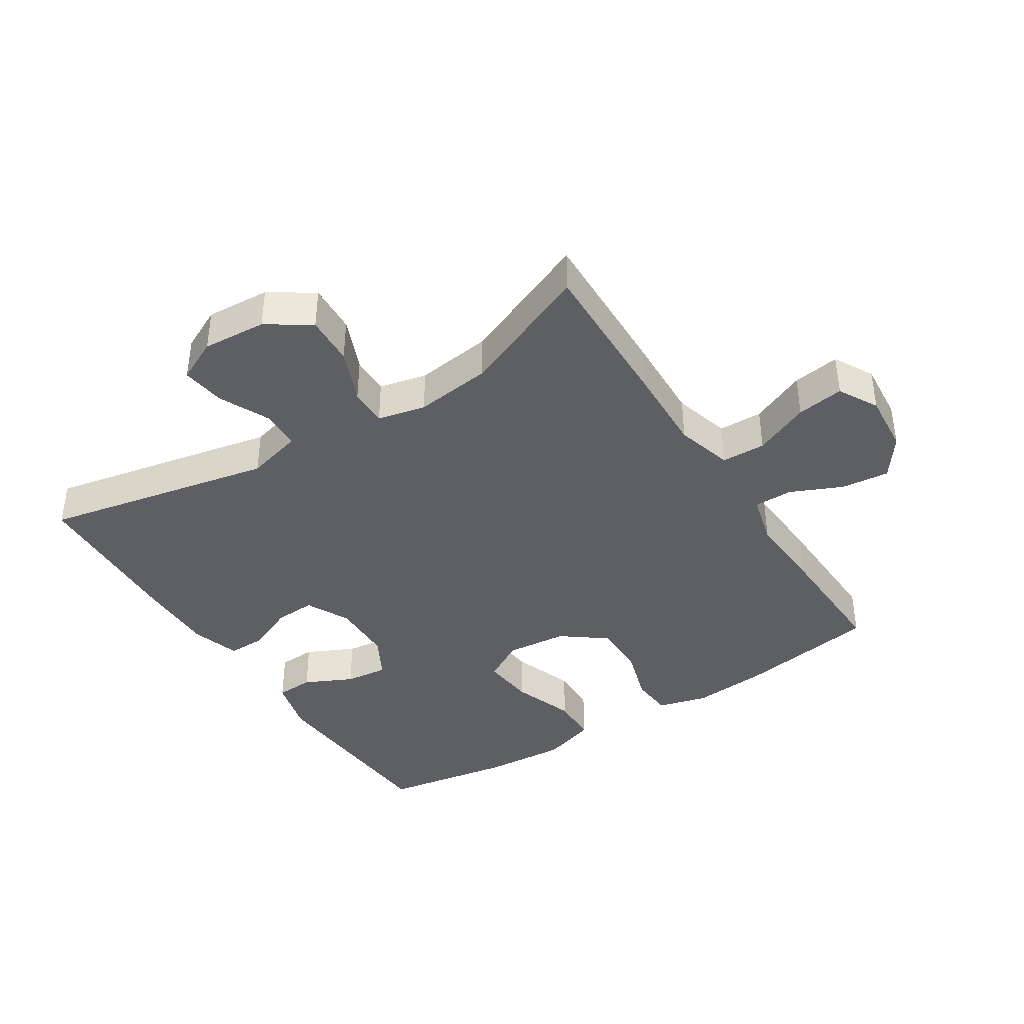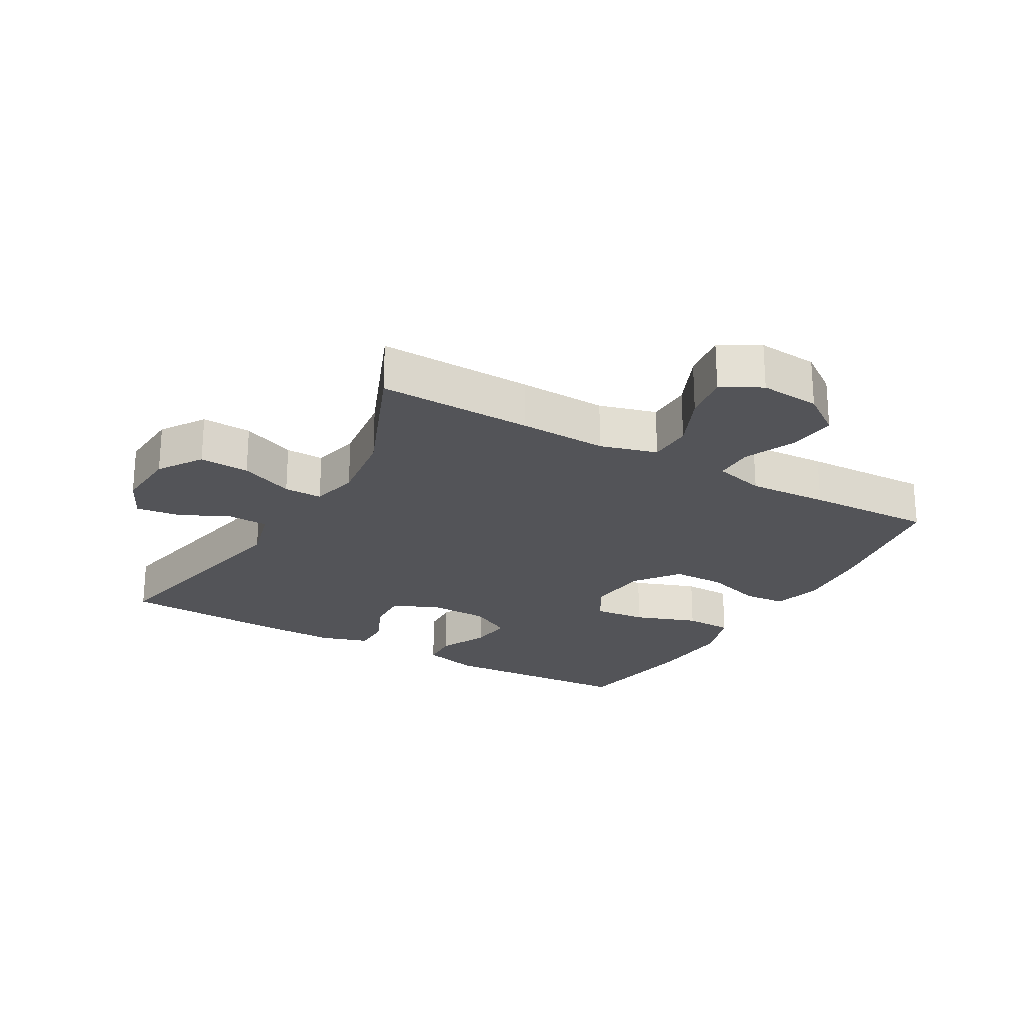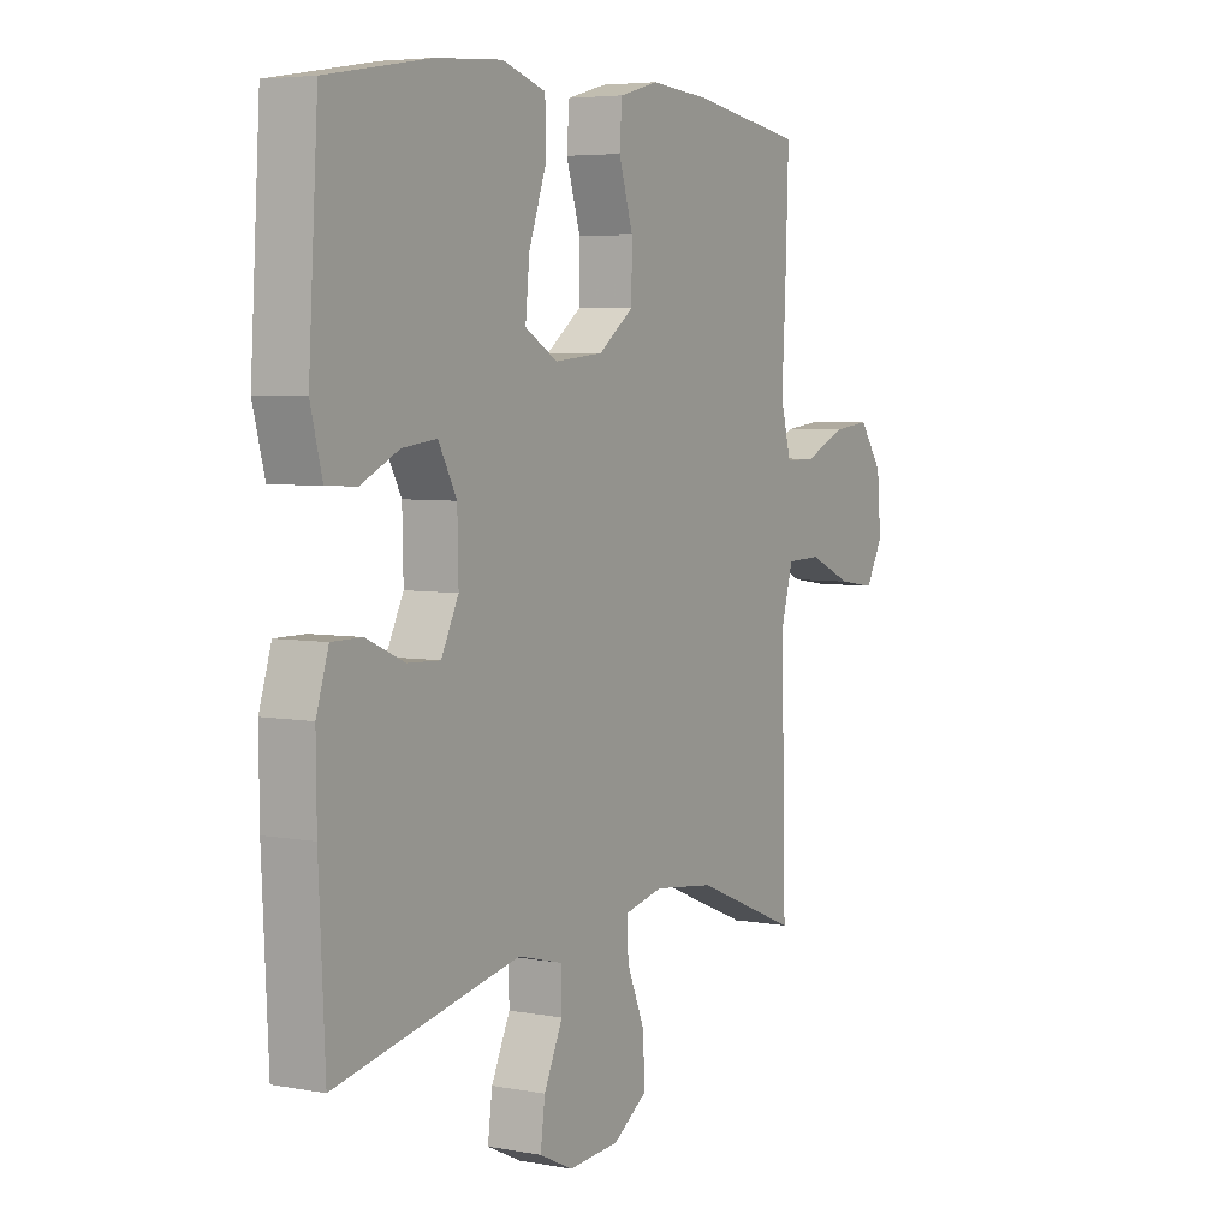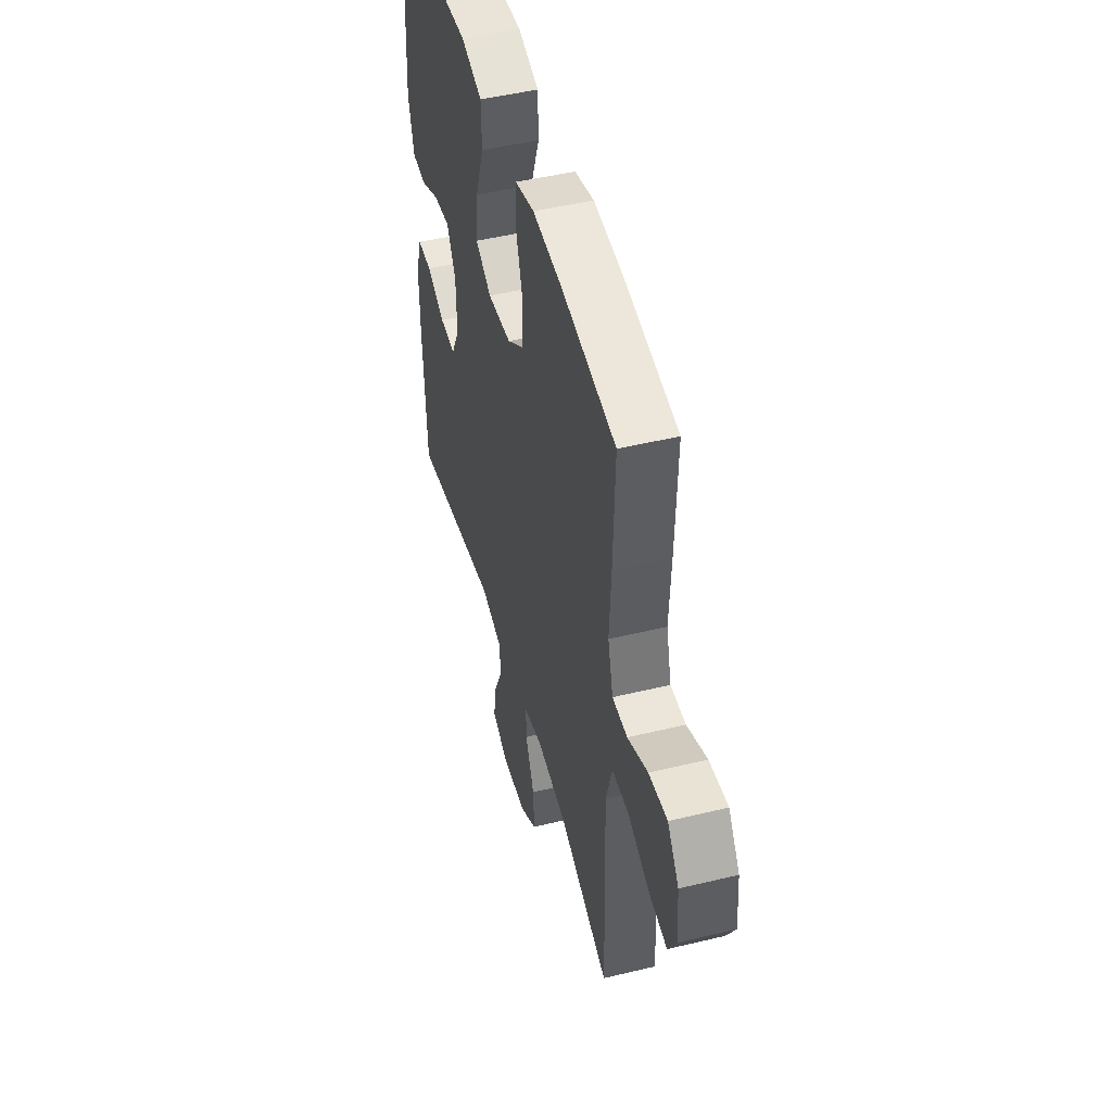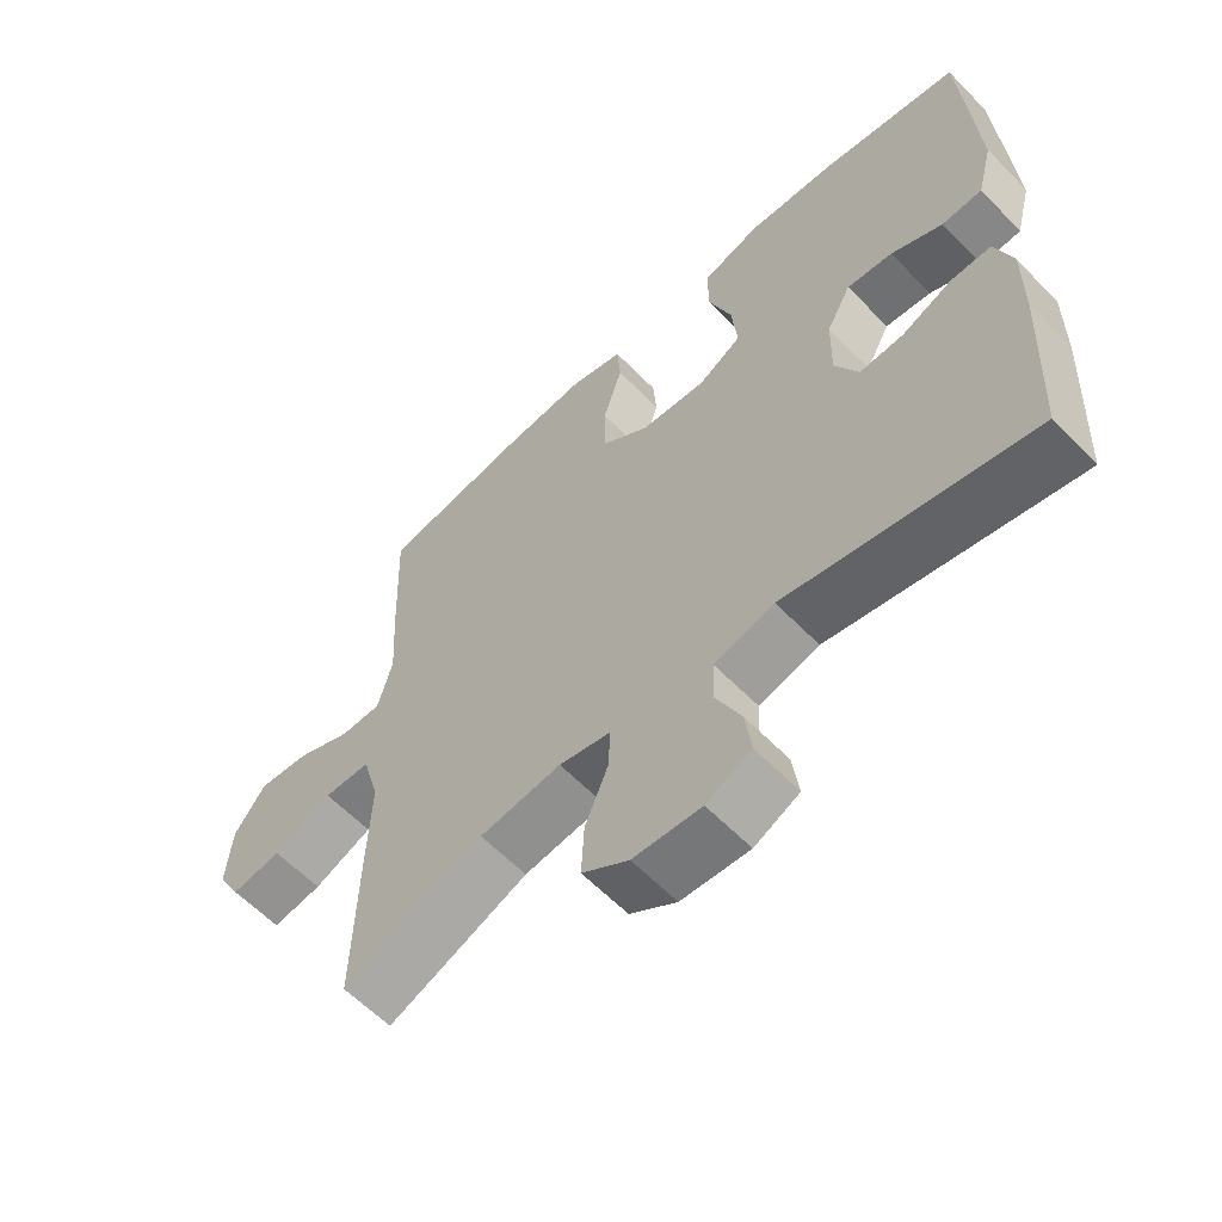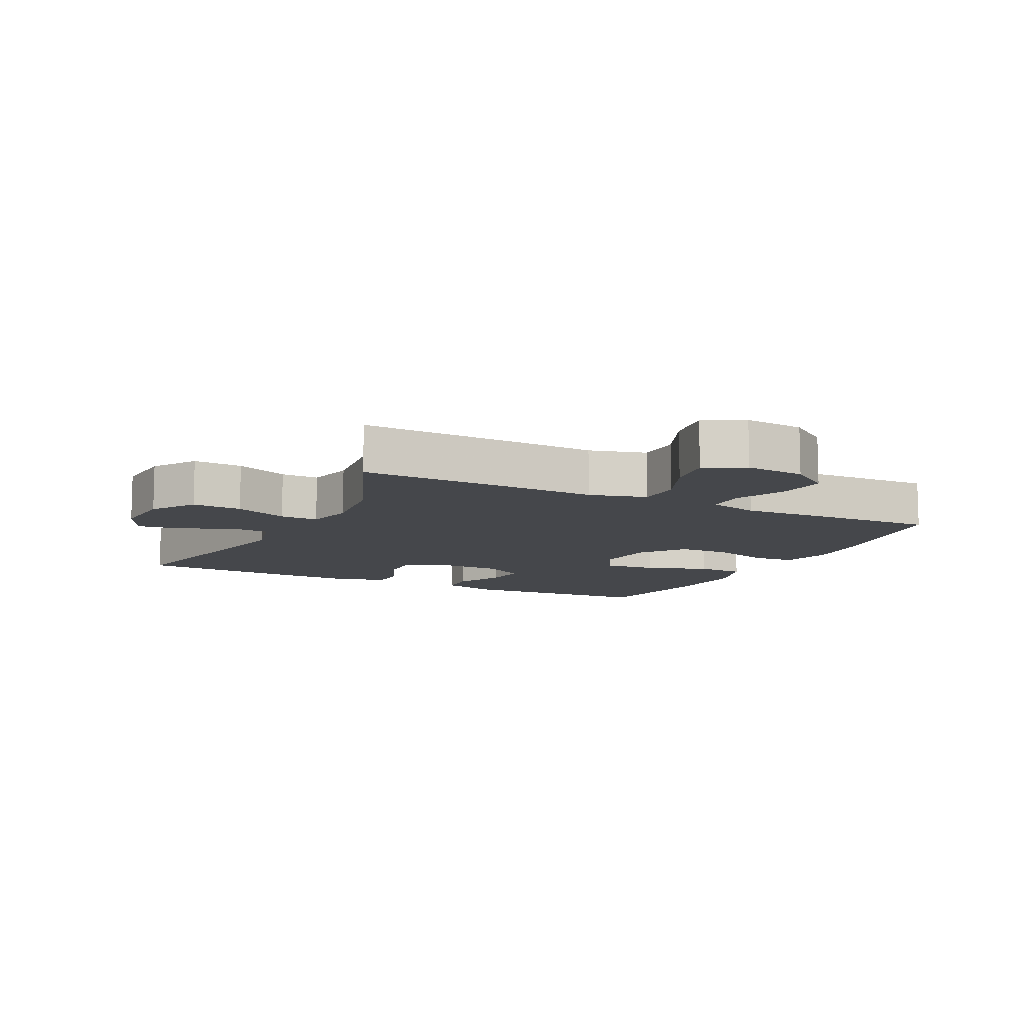
<metadata>
{"format":"obj","ext":"obj","renderer":"f3d","projection":"perspective","resolution":1024,"background":"white","views":[{"elev":-40.1,"azim":-147.4,"up":"+Y"},{"elev":-23.5,"azim":-119.7,"up":"+Y"},{"elev":5.1,"azim":120.3,"up":"+Z"},{"elev":47.9,"azim":-105.2,"up":"+Z"},{"elev":-60.2,"azim":43.8,"up":"+Z"},{"elev":-10.2,"azim":-116.6,"up":"+Y"}]}
</metadata>
<code>
v 0.5 0.07 -0.5
v 0.14 0.07 -0.426
v 0.052 0.07 -0.449
v 0.05 0.07 -0.512
v 0.087 0.07 -0.591
v 0.096 0.07 -0.659
v 0.03 0.07 -0.691
v -0.07 0.07 -0.684
v -0.138 0.07 -0.639
v -0.134 0.07 -0.561
v -0.099 0.07 -0.477
v -0.098 0.07 -0.417
v -0.173 0.07 -0.4
v -0.293 0.07 -0.415
v -0.5 0.07 -0.5
v -0.494 0.07 -0.258
v -0.489 0.07 -0.121
v -0.514 0.07 -0.032
v -0.583 0.07 -0.03
v -0.67 0.07 -0.068
v -0.744 0.07 -0.079
v -0.778 0.07 -0.017
v -0.77 0.07 0.077
v -0.724 0.07 0.141
v -0.649 0.07 0.133
v -0.568 0.07 0.097
v -0.507 0.07 0.097
v -0.486 0.07 0.177
v -0.493 0.07 0.302
v -0.5 0.07 0.5
v -0.281 0.07 0.535
v -0.162 0.07 0.545
v -0.084 0.07 0.524
v -0.079 0.07 0.458
v -0.107 0.07 0.368
v -0.106 0.07 0.285
v -0.037 0.07 0.233
v 0.059 0.07 0.224
v 0.123 0.07 0.261
v 0.115 0.07 0.343
v 0.08 0.07 0.441
v 0.082 0.07 0.516
v 0.167 0.07 0.543
v 0.298 0.07 0.534
v 0.5 0.07 0.5
v 0.519 0.07 0.192
v 0.496 0.07 0.104
v 0.437 0.07 0.101
v 0.362 0.07 0.137
v 0.295 0.07 0.145
v 0.259 0.07 0.079
v 0.257 0.07 -0.018
v 0.291 0.07 -0.086
v 0.355 0.07 -0.083
v 0.43 0.07 -0.05
v 0.489 0.07 -0.05
v 0.513 0.07 -0.126
v 0.512 0.07 -0.245
v 0.5 0 -0.5
v 0.14 0 -0.426
v 0.052 0 -0.449
v 0.05 0 -0.512
v 0.087 0 -0.591
v 0.096 0 -0.659
v 0.03 0 -0.691
v -0.07 0 -0.684
v -0.138 0 -0.639
v -0.134 0 -0.561
v -0.099 0 -0.477
v -0.098 0 -0.417
v -0.173 0 -0.4
v -0.293 0 -0.415
v -0.5 0 -0.5
v -0.494 0 -0.258
v -0.489 0 -0.121
v -0.514 0 -0.032
v -0.583 0 -0.03
v -0.67 0 -0.068
v -0.744 0 -0.079
v -0.778 0 -0.017
v -0.77 0 0.077
v -0.724 0 0.141
v -0.649 0 0.133
v -0.568 0 0.097
v -0.507 0 0.097
v -0.486 0 0.177
v -0.493 0 0.302
v -0.5 0 0.5
v -0.281 0 0.535
v -0.162 0 0.545
v -0.084 0 0.524
v -0.079 0 0.458
v -0.107 0 0.368
v -0.106 0 0.285
v -0.037 0 0.233
v 0.059 0 0.224
v 0.123 0 0.261
v 0.115 0 0.343
v 0.08 0 0.441
v 0.082 0 0.516
v 0.167 0 0.543
v 0.298 0 0.534
v 0.5 0 0.5
v 0.519 0 0.192
v 0.496 0 0.104
v 0.437 0 0.101
v 0.362 0 0.137
v 0.295 0 0.145
v 0.259 0 0.079
v 0.257 0 -0.018
v 0.291 0 -0.086
v 0.355 0 -0.083
v 0.43 0 -0.05
v 0.489 0 -0.05
v 0.513 0 -0.126
v 0.512 0 -0.245
f 58 1 2
f 57 58 2
f 56 57 2
f 55 56 2
f 54 55 2
f 53 54 2 3
f 52 53 3
f 51 52 3
f 47 48 49
f 46 47 49
f 45 46 49
f 44 45 49
f 43 44 49
f 42 43 49
f 41 42 49
f 40 41 49
f 39 40 49 50
f 38 39 50 51
f 33 34 35
f 32 33 35
f 31 32 35
f 30 31 35
f 29 30 35
f 28 29 35
f 27 28 35 36
f 24 25 26
f 23 24 26
f 22 23 26
f 21 22 26
f 20 21 26
f 19 20 26
f 18 19 26 27
f 27 36 37
f 18 27 37
f 17 18 37
f 37 38 51
f 17 37 51
f 16 17 51
f 15 16 51
f 14 15 51
f 9 10 11
f 8 9 11
f 7 8 11
f 6 7 11
f 5 6 11
f 4 5 11
f 3 4 11 12
f 13 14 51
f 3 12 13 51
f 60 59 116
f 60 116 115
f 60 115 114
f 60 114 113
f 60 113 112
f 61 60 112 111
f 61 111 110
f 61 110 109
f 107 106 105
f 107 105 104
f 107 104 103
f 107 103 102
f 107 102 101
f 107 101 100
f 107 100 99
f 107 99 98
f 108 107 98 97
f 109 108 97 96
f 93 92 91
f 93 91 90
f 93 90 89
f 93 89 88
f 93 88 87
f 93 87 86
f 94 93 86 85
f 84 83 82
f 84 82 81
f 84 81 80
f 84 80 79
f 84 79 78
f 84 78 77
f 85 84 77 76
f 95 94 85
f 95 85 76
f 95 76 75
f 109 96 95
f 109 95 75
f 109 75 74
f 109 74 73
f 109 73 72
f 69 68 67
f 69 67 66
f 69 66 65
f 69 65 64
f 69 64 63
f 69 63 62
f 70 69 62 61
f 109 72 71
f 109 71 70 61
f 1 59 60 2
f 2 60 61 3
f 3 61 62 4
f 4 62 63 5
f 5 63 64 6
f 6 64 65 7
f 7 65 66 8
f 8 66 67 9
f 9 67 68 10
f 10 68 69 11
f 11 69 70 12
f 12 70 71 13
f 13 71 72 14
f 14 72 73 15
f 15 73 74 16
f 16 74 75 17
f 17 75 76 18
f 18 76 77 19
f 19 77 78 20
f 20 78 79 21
f 21 79 80 22
f 22 80 81 23
f 23 81 82 24
f 24 82 83 25
f 25 83 84 26
f 26 84 85 27
f 27 85 86 28
f 28 86 87 29
f 29 87 88 30
f 30 88 89 31
f 31 89 90 32
f 32 90 91 33
f 33 91 92 34
f 34 92 93 35
f 35 93 94 36
f 36 94 95 37
f 37 95 96 38
f 38 96 97 39
f 39 97 98 40
f 40 98 99 41
f 41 99 100 42
f 42 100 101 43
f 43 101 102 44
f 44 102 103 45
f 45 103 104 46
f 46 104 105 47
f 47 105 106 48
f 48 106 107 49
f 49 107 108 50
f 50 108 109 51
f 51 109 110 52
f 52 110 111 53
f 53 111 112 54
f 54 112 113 55
f 55 113 114 56
f 56 114 115 57
f 57 115 116 58
f 58 116 59 1

</code>
